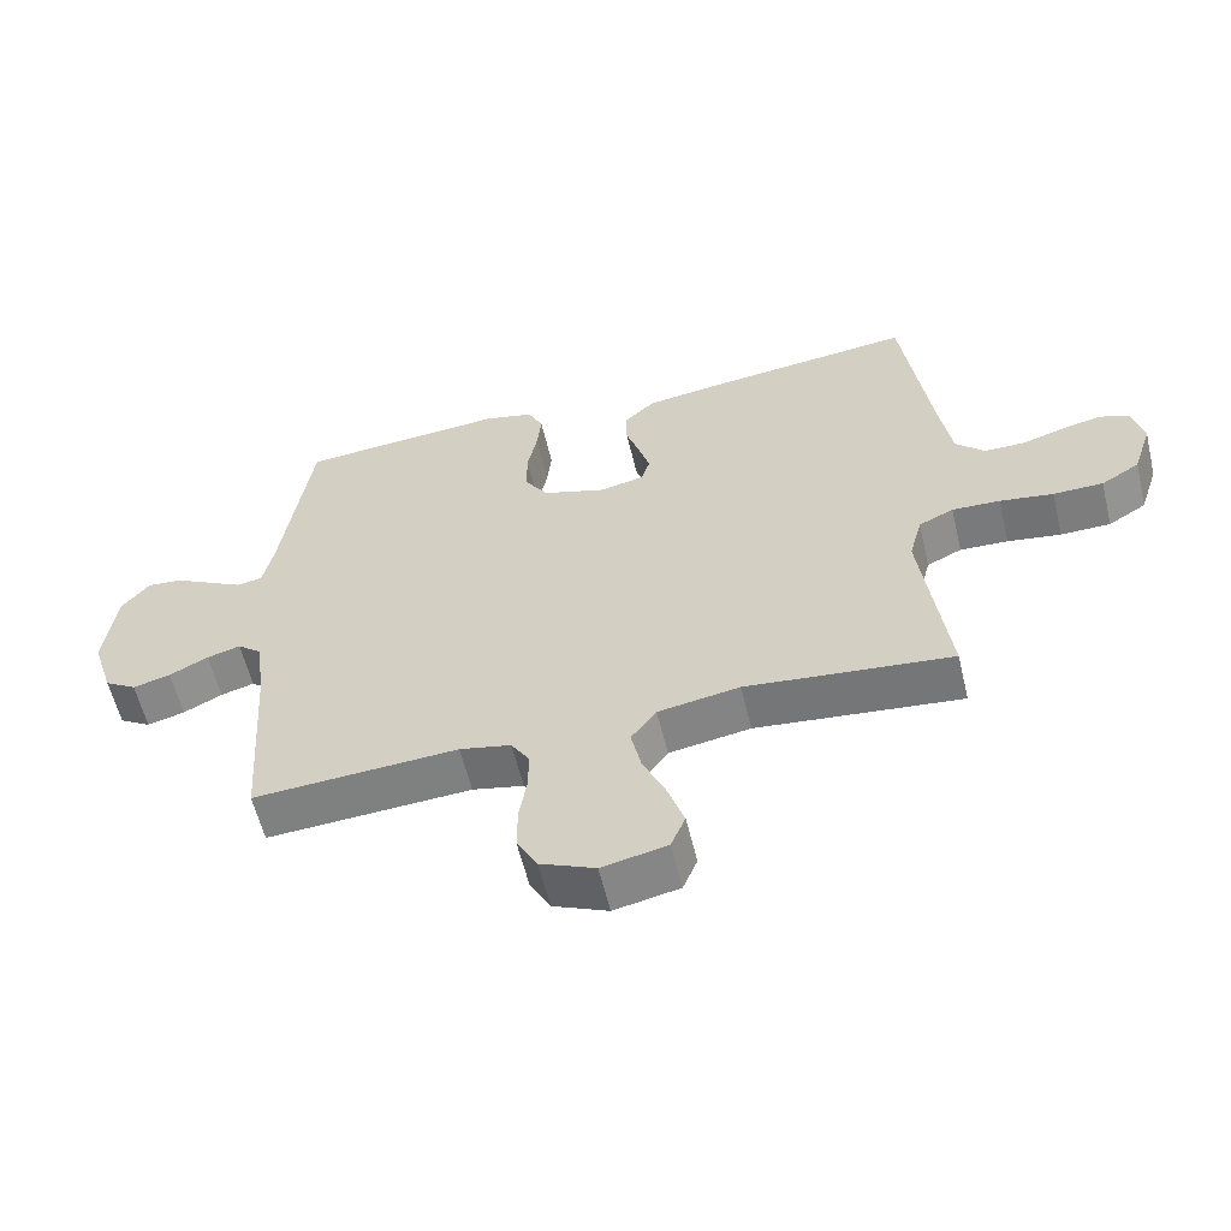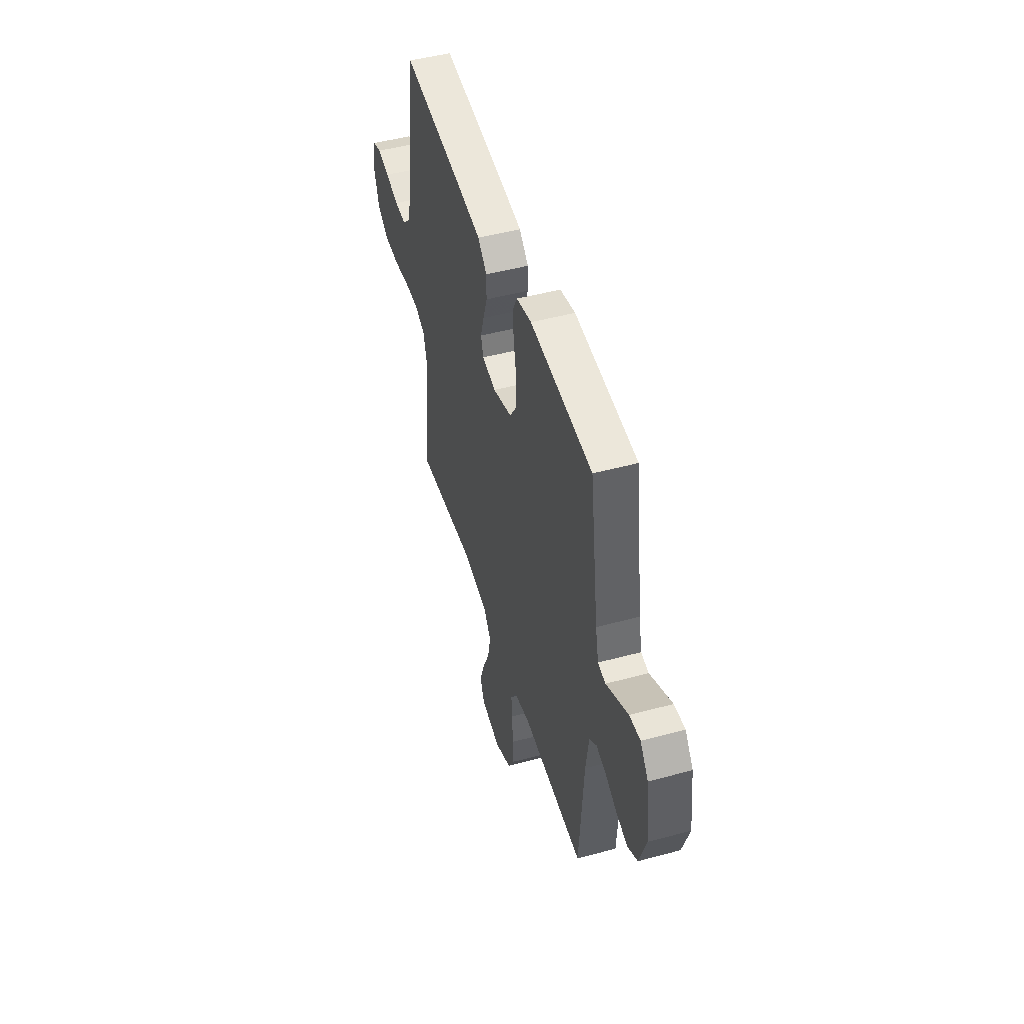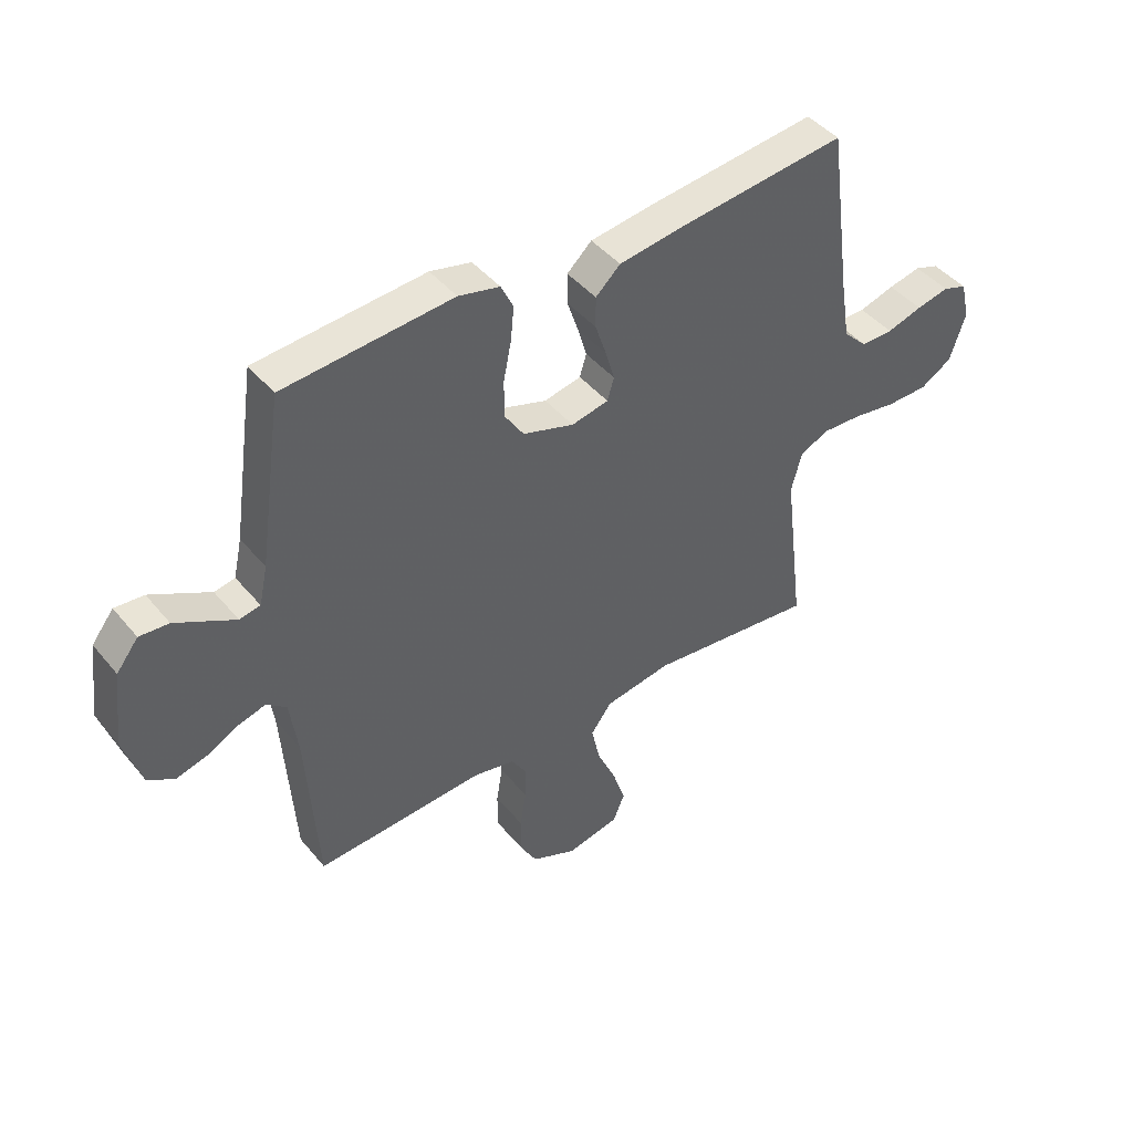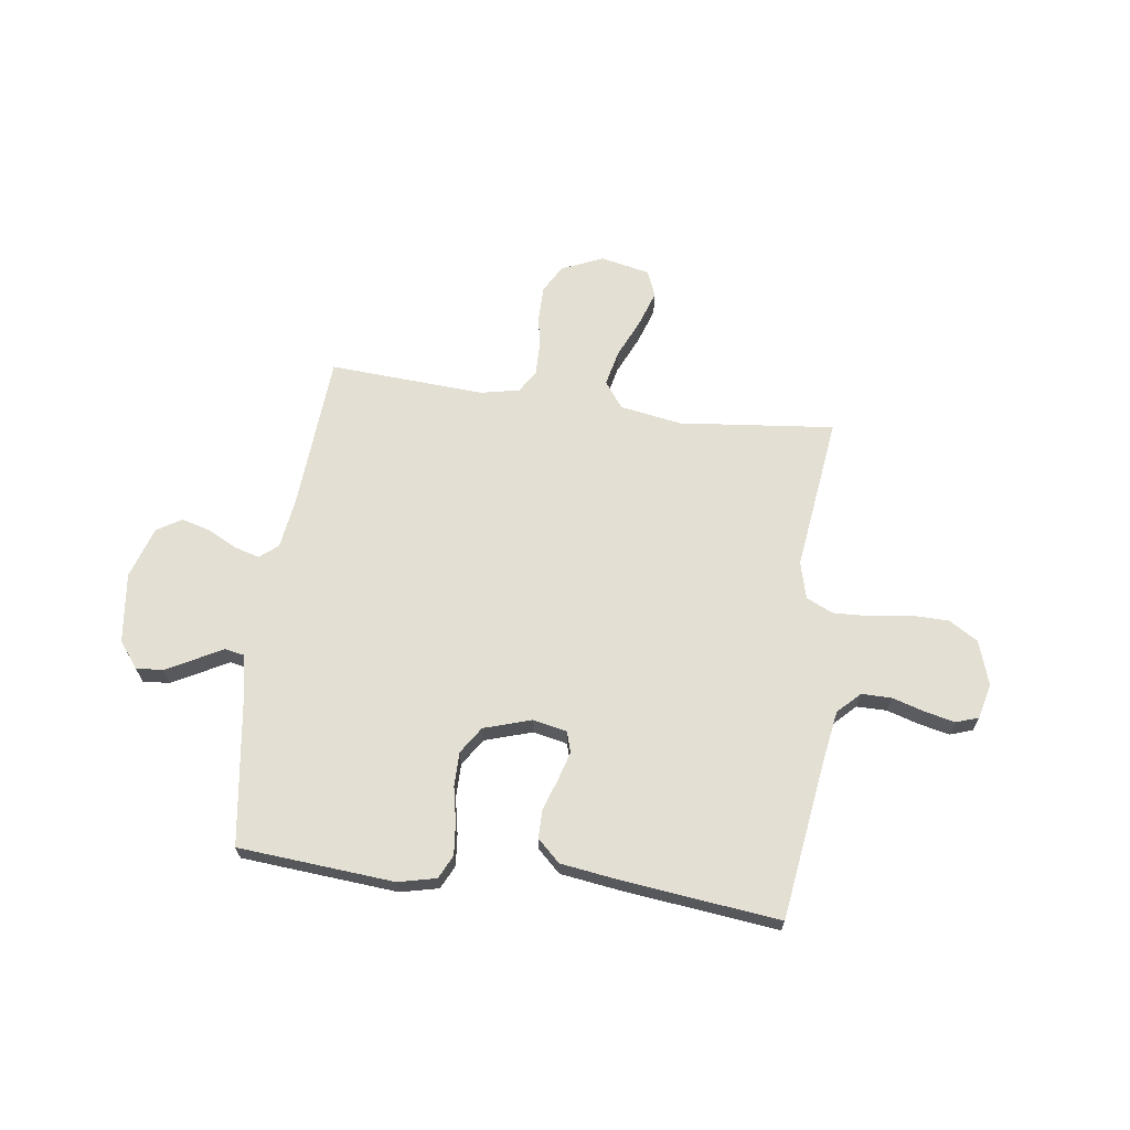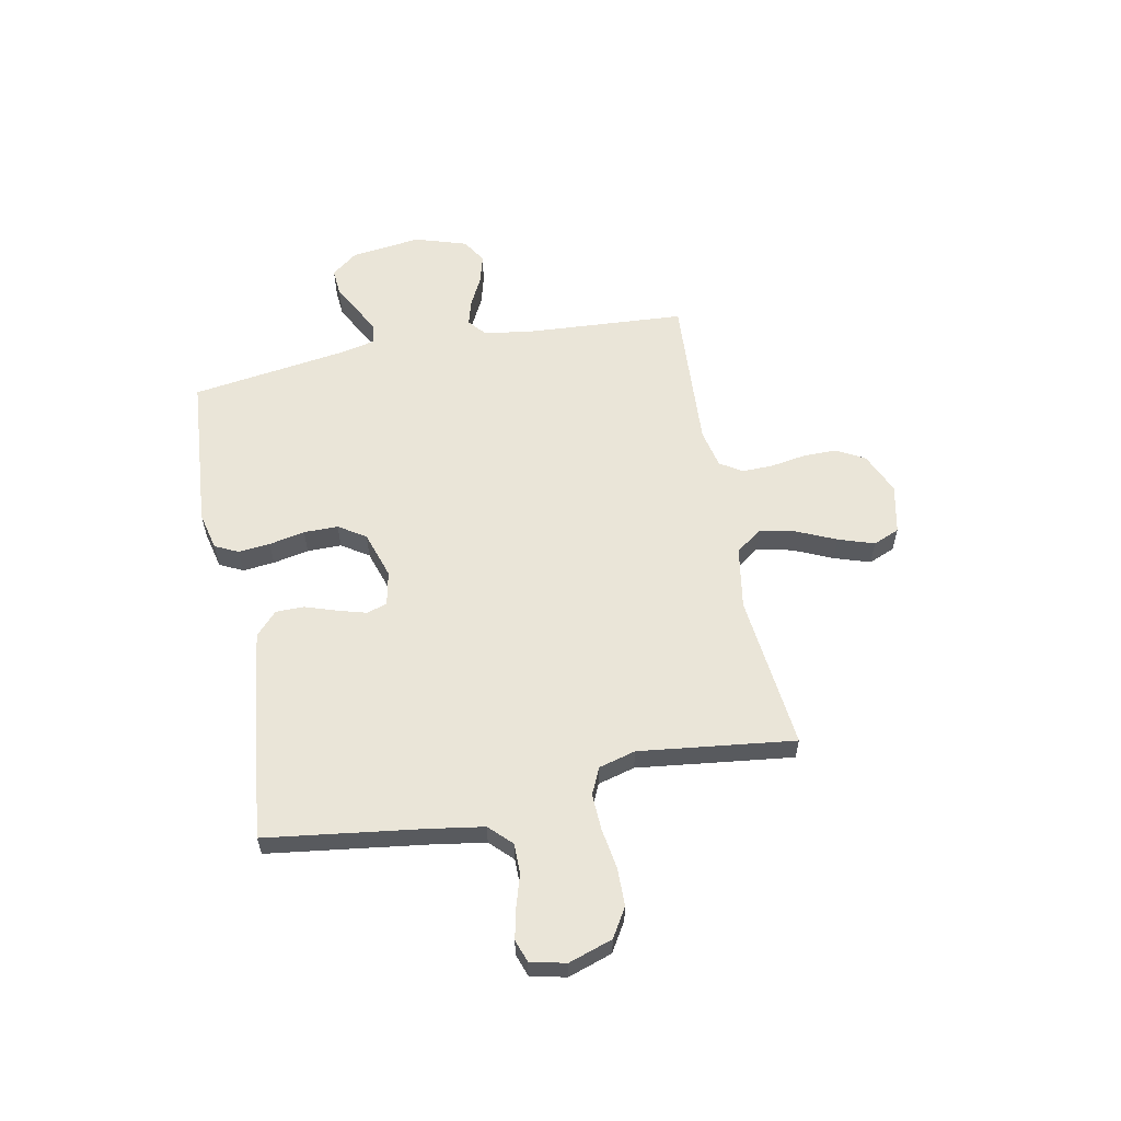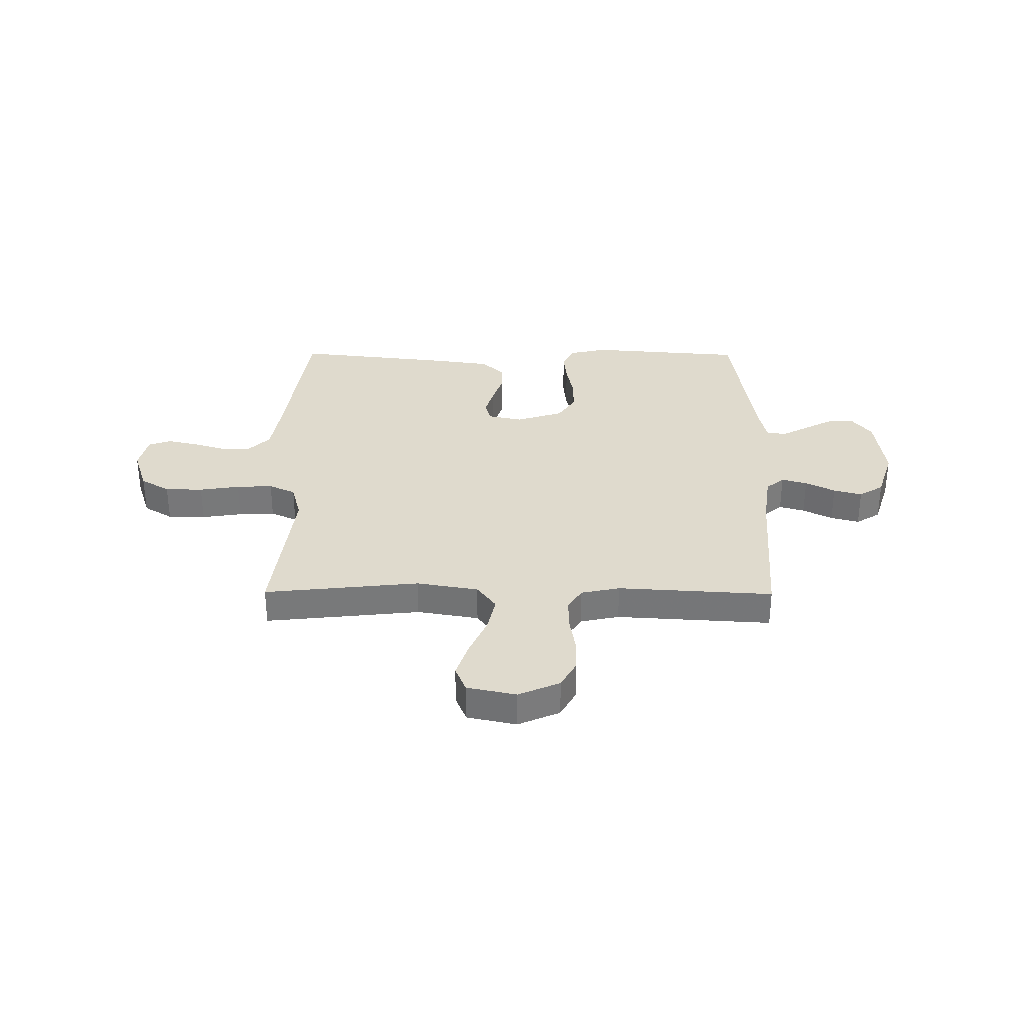
<metadata>
{"format":"obj","ext":"obj","renderer":"f3d","projection":"perspective","resolution":1024,"background":"white","views":[{"elev":-58.9,"azim":13.5,"up":"+Z"},{"elev":48.4,"azim":-106.8,"up":"+Z"},{"elev":44.1,"azim":-36.6,"up":"+Z"},{"elev":66.4,"azim":7.8,"up":"+Y"},{"elev":58.7,"azim":78.8,"up":"+Y"},{"elev":32.7,"azim":-179.6,"up":"+Y"}]}
</metadata>
<code>
v 0.5 0.07 0.5
v 0.541 0.07 0.2
v 0.558 0.07 0.093
v 0.6 0.07 0.051
v 0.658 0.07 0.051
v 0.721 0.07 0.07
v 0.779 0.07 0.083
v 0.822 0.07 0.068
v 0.838 0.07 0
v 0.81 0.07 -0.085
v 0.754 0.07 -0.119
v 0.681 0.07 -0.12
v 0.603 0.07 -0.108
v 0.533 0.07 -0.105
v 0.482 0.07 -0.129
v 0.463 0.07 -0.2
v 0.5 0.07 -0.5
v 0.2 0.07 -0.468
v 0.081 0.07 -0.488
v 0.044 0.07 -0.538
v 0.059 0.07 -0.607
v 0.093 0.07 -0.683
v 0.116 0.07 -0.752
v 0.095 0.07 -0.803
v 0 0.07 -0.823
v -0.08 0.07 -0.788
v -0.11 0.07 -0.734
v -0.11 0.07 -0.668
v -0.099 0.07 -0.601
v -0.098 0.07 -0.541
v -0.125 0.07 -0.498
v -0.2 0.07 -0.482
v -0.5 0.07 -0.5
v -0.52 0.07 -0.2
v -0.534 0.07 -0.1
v -0.569 0.07 -0.071
v -0.618 0.07 -0.085
v -0.675 0.07 -0.114
v -0.73 0.07 -0.129
v -0.777 0.07 -0.1
v -0.809 0.07 0
v -0.792 0.07 0.135
v -0.753 0.07 0.185
v -0.701 0.07 0.181
v -0.645 0.07 0.151
v -0.595 0.07 0.124
v -0.558 0.07 0.131
v -0.543 0.07 0.2
v -0.5 0.07 0.5
v -0.2 0.07 0.524
v -0.127 0.07 0.507
v -0.105 0.07 0.462
v -0.111 0.07 0.401
v -0.125 0.07 0.332
v -0.125 0.07 0.266
v -0.091 0.07 0.214
v 0 0.07 0.185
v 0.066 0.07 0.199
v 0.078 0.07 0.239
v 0.062 0.07 0.294
v 0.042 0.07 0.354
v 0.042 0.07 0.409
v 0.086 0.07 0.45
v 0.2 0.07 0.466
v 0.5 0 0.5
v 0.541 0 0.2
v 0.558 0 0.093
v 0.6 0 0.051
v 0.658 0 0.051
v 0.721 0 0.07
v 0.779 0 0.083
v 0.822 0 0.068
v 0.838 0 0
v 0.81 0 -0.085
v 0.754 0 -0.119
v 0.681 0 -0.12
v 0.603 0 -0.108
v 0.533 0 -0.105
v 0.482 0 -0.129
v 0.463 0 -0.2
v 0.5 0 -0.5
v 0.2 0 -0.468
v 0.081 0 -0.488
v 0.044 0 -0.538
v 0.059 0 -0.607
v 0.093 0 -0.683
v 0.116 0 -0.752
v 0.095 0 -0.803
v 0 0 -0.823
v -0.08 0 -0.788
v -0.11 0 -0.734
v -0.11 0 -0.668
v -0.099 0 -0.601
v -0.098 0 -0.541
v -0.125 0 -0.498
v -0.2 0 -0.482
v -0.5 0 -0.5
v -0.52 0 -0.2
v -0.534 0 -0.1
v -0.569 0 -0.071
v -0.618 0 -0.085
v -0.675 0 -0.114
v -0.73 0 -0.129
v -0.777 0 -0.1
v -0.809 0 0
v -0.792 0 0.135
v -0.753 0 0.185
v -0.701 0 0.181
v -0.645 0 0.151
v -0.595 0 0.124
v -0.558 0 0.131
v -0.543 0 0.2
v -0.5 0 0.5
v -0.2 0 0.524
v -0.127 0 0.507
v -0.105 0 0.462
v -0.111 0 0.401
v -0.125 0 0.332
v -0.125 0 0.266
v -0.091 0 0.214
v 0 0 0.185
v 0.066 0 0.199
v 0.078 0 0.239
v 0.062 0 0.294
v 0.042 0 0.354
v 0.042 0 0.409
v 0.086 0 0.45
v 0.2 0 0.466
f 64 1 2
f 63 64 2
f 62 63 2
f 61 62 2
f 60 61 2
f 59 60 2 3
f 58 59 3 4
f 57 58 4
f 52 53 54
f 51 52 54
f 50 51 54
f 49 50 54
f 48 49 54
f 47 48 54 55
f 44 45 46
f 43 44 46
f 42 43 46
f 41 42 46
f 40 41 46
f 39 40 46
f 38 39 46
f 37 38 46
f 36 37 46 47
f 47 55 56
f 36 47 56
f 35 36 56
f 32 33 34
f 35 56 57
f 34 35 57
f 32 34 57
f 31 32 57
f 27 28 29
f 26 27 29
f 25 26 29
f 24 25 29
f 23 24 29
f 22 23 29
f 21 22 29
f 20 21 29 30
f 16 17 18
f 15 16 18 19
f 11 12 13
f 10 11 13
f 9 10 13
f 8 9 13
f 7 8 13
f 6 7 13
f 5 6 13
f 4 5 13 14
f 57 4 14 15
f 30 31 57
f 20 30 57
f 19 20 57
f 15 19 57
f 66 65 128
f 66 128 127
f 66 127 126
f 66 126 125
f 66 125 124
f 67 66 124 123
f 68 67 123 122
f 68 122 121
f 118 117 116
f 118 116 115
f 118 115 114
f 118 114 113
f 118 113 112
f 119 118 112 111
f 110 109 108
f 110 108 107
f 110 107 106
f 110 106 105
f 110 105 104
f 110 104 103
f 110 103 102
f 110 102 101
f 111 110 101 100
f 120 119 111
f 120 111 100
f 120 100 99
f 98 97 96
f 121 120 99
f 121 99 98
f 121 98 96
f 121 96 95
f 93 92 91
f 93 91 90
f 93 90 89
f 93 89 88
f 93 88 87
f 93 87 86
f 93 86 85
f 94 93 85 84
f 82 81 80
f 83 82 80 79
f 77 76 75
f 77 75 74
f 77 74 73
f 77 73 72
f 77 72 71
f 77 71 70
f 77 70 69
f 78 77 69 68
f 79 78 68 121
f 121 95 94
f 121 94 84
f 121 84 83
f 121 83 79
f 1 65 66 2
f 2 66 67 3
f 3 67 68 4
f 4 68 69 5
f 5 69 70 6
f 6 70 71 7
f 7 71 72 8
f 8 72 73 9
f 9 73 74 10
f 10 74 75 11
f 11 75 76 12
f 12 76 77 13
f 13 77 78 14
f 14 78 79 15
f 15 79 80 16
f 16 80 81 17
f 17 81 82 18
f 18 82 83 19
f 19 83 84 20
f 20 84 85 21
f 21 85 86 22
f 22 86 87 23
f 23 87 88 24
f 24 88 89 25
f 25 89 90 26
f 26 90 91 27
f 27 91 92 28
f 28 92 93 29
f 29 93 94 30
f 30 94 95 31
f 31 95 96 32
f 32 96 97 33
f 33 97 98 34
f 34 98 99 35
f 35 99 100 36
f 36 100 101 37
f 37 101 102 38
f 38 102 103 39
f 39 103 104 40
f 40 104 105 41
f 41 105 106 42
f 42 106 107 43
f 43 107 108 44
f 44 108 109 45
f 45 109 110 46
f 46 110 111 47
f 47 111 112 48
f 48 112 113 49
f 49 113 114 50
f 50 114 115 51
f 51 115 116 52
f 52 116 117 53
f 53 117 118 54
f 54 118 119 55
f 55 119 120 56
f 56 120 121 57
f 57 121 122 58
f 58 122 123 59
f 59 123 124 60
f 60 124 125 61
f 61 125 126 62
f 62 126 127 63
f 63 127 128 64
f 64 128 65 1

</code>
